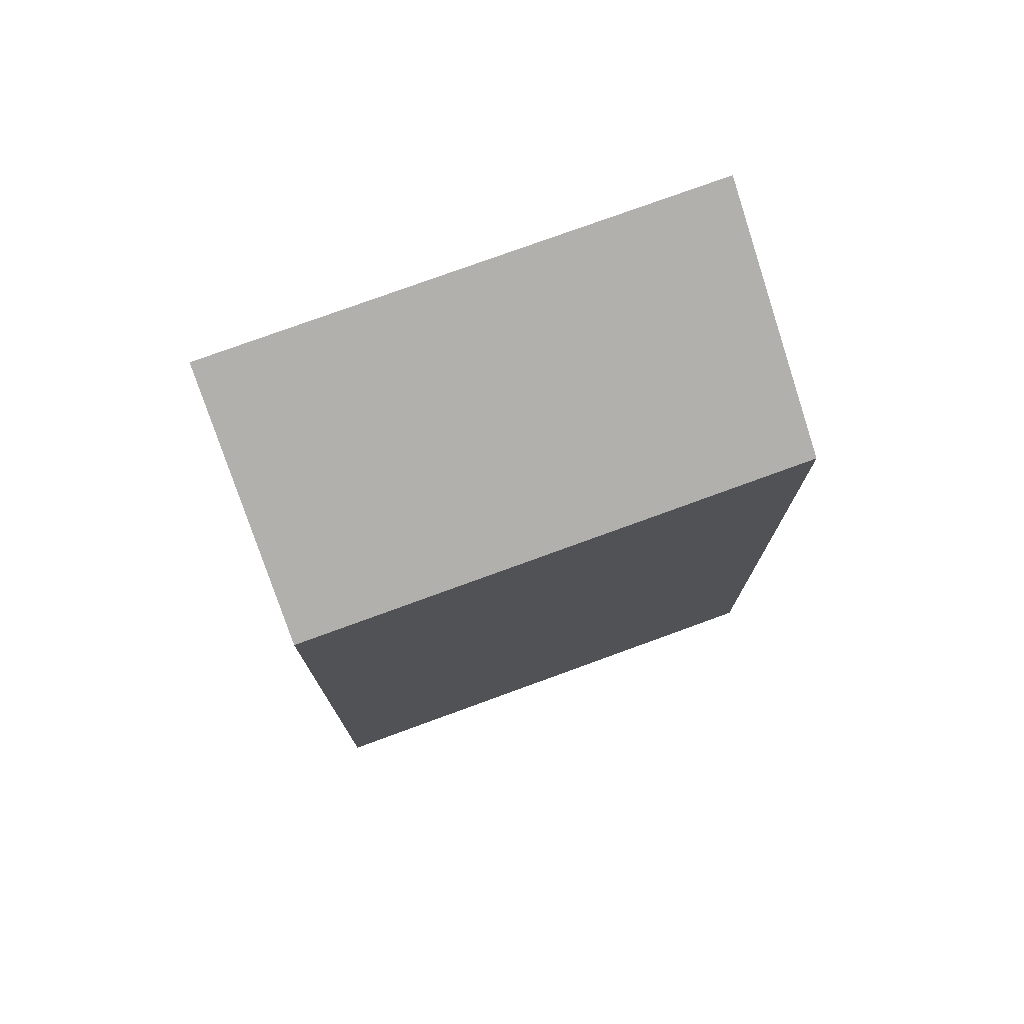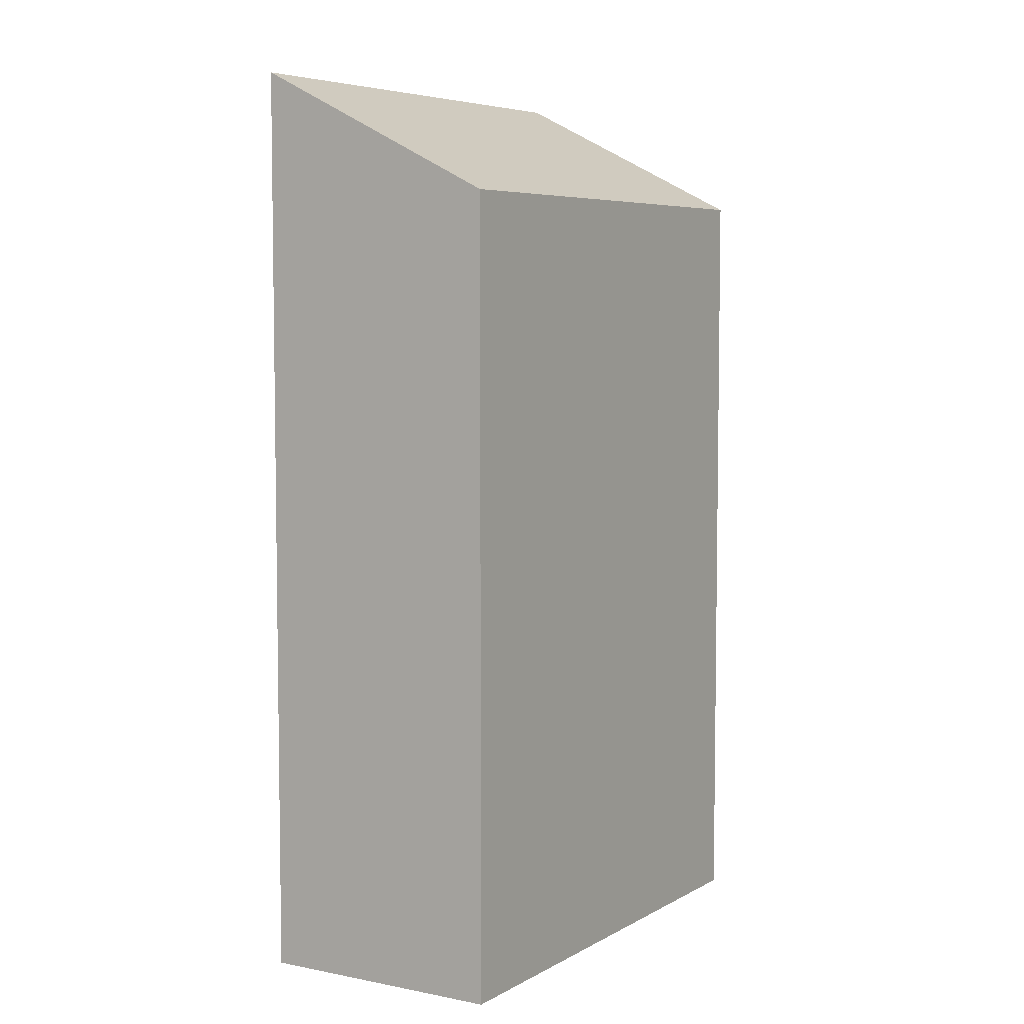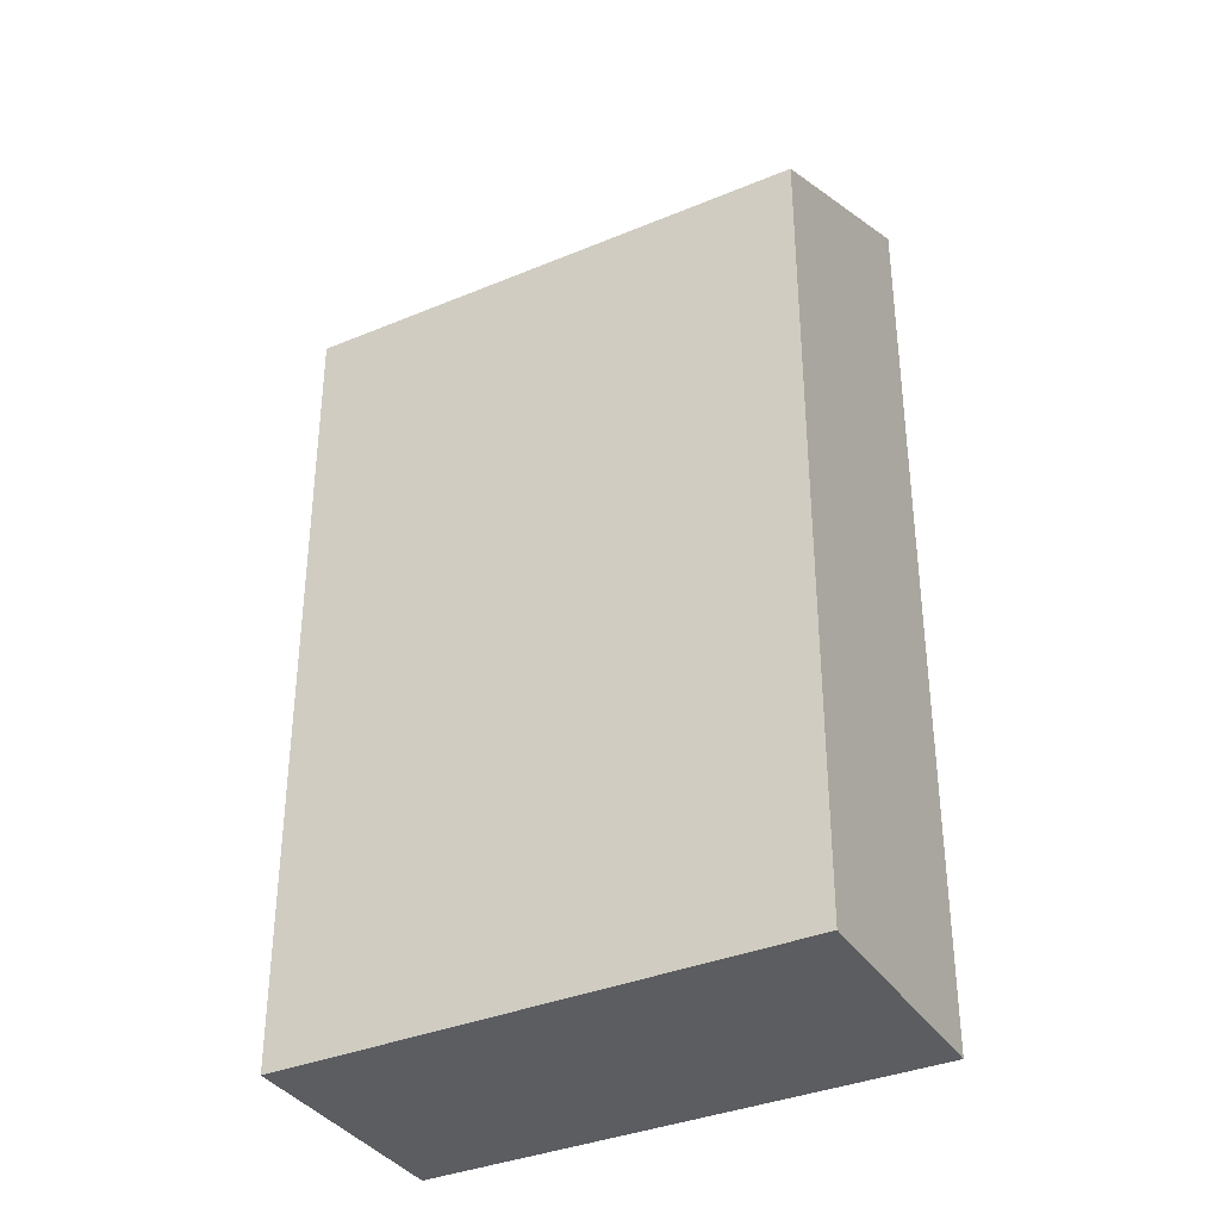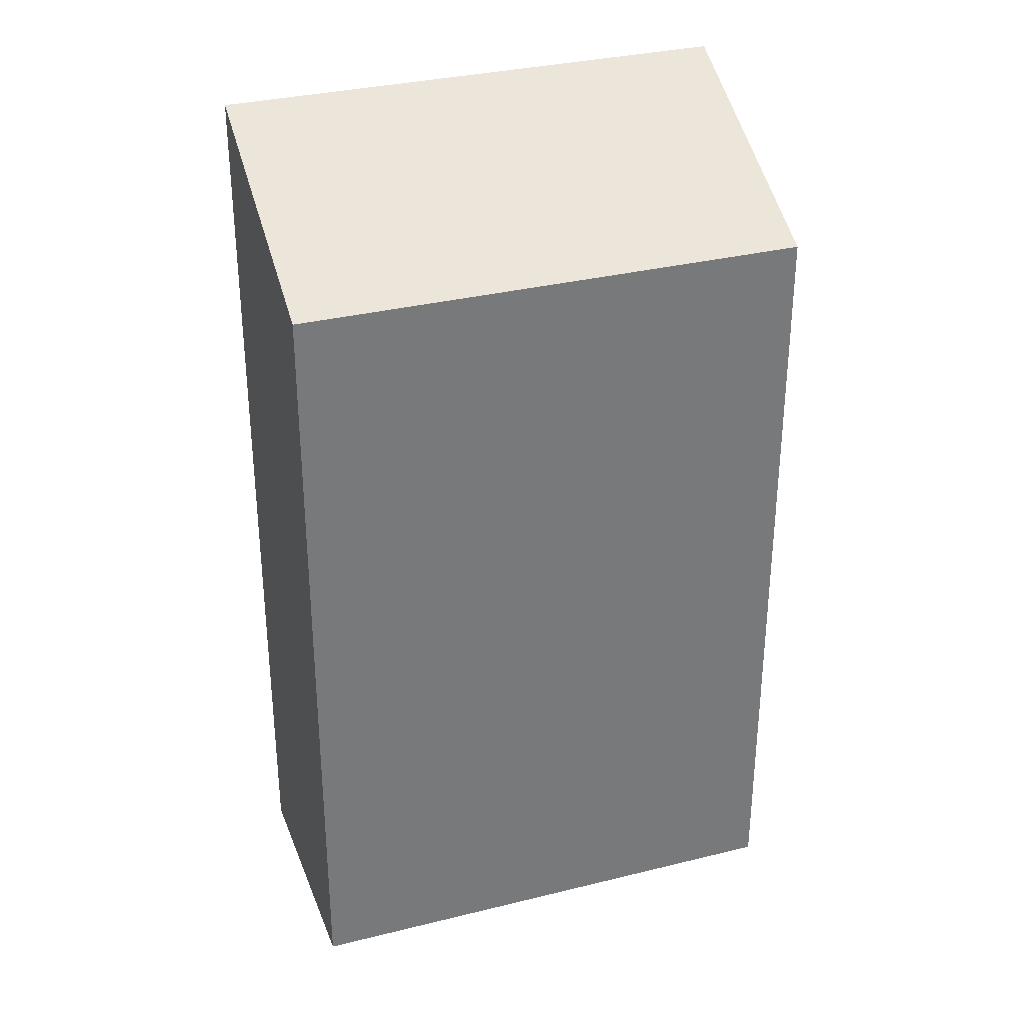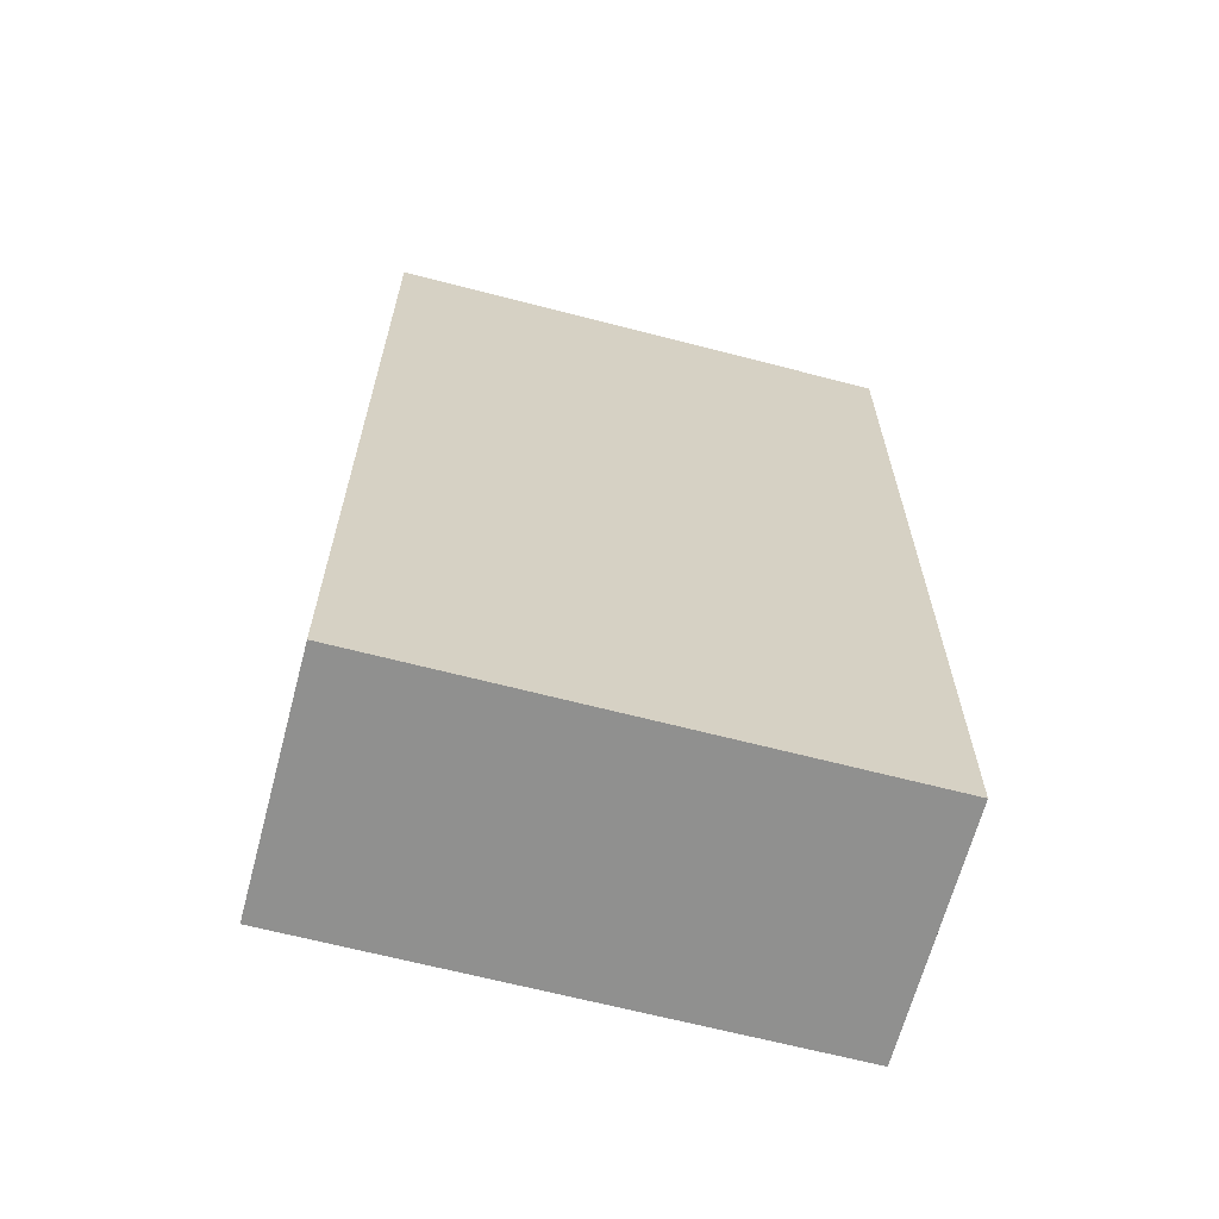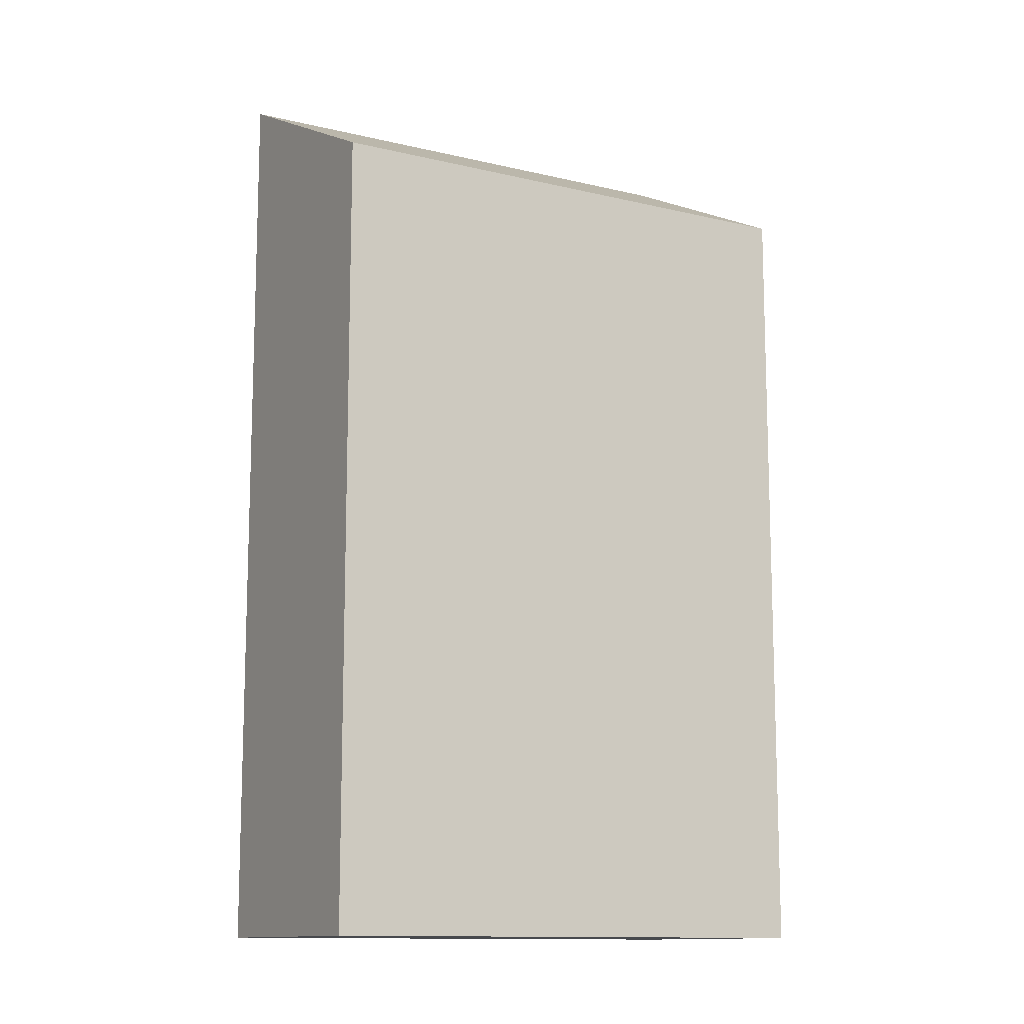
<metadata>
{"format":"obj","ext":"obj","renderer":"f3d","projection":"perspective","resolution":1024,"background":"white","views":[{"elev":76.7,"azim":-45.3,"up":"+Y"},{"elev":5.8,"azim":-83.5,"up":"+Y"},{"elev":-35.8,"azim":3.5,"up":"+Y"},{"elev":32.7,"azim":-44.2,"up":"+Y"},{"elev":-65.5,"azim":140.1,"up":"+Y"},{"elev":-12.2,"azim":-54.9,"up":"+Y"}]}
</metadata>
<code>
v  2.561 22.34 -5.47
v  13.95 6.234e-18 -0.1018
v  2.561 3.349e-16 -5.469
v  13.95 22.34 -0.1025
v  11.39 19.35 5.366
v  11.38 -3.286e-16 5.367
v  0.0004136 19.35 -0.0006119
v  0 0 0
g defaultobject
f 1 2 3
f 2 1 4
f 2 5 6
f 5 2 4
f 6 7 8
f 7 6 5
f 7 3 8
f 3 7 1
f 7 4 1
f 4 7 5
f 2 8 3
f 8 2 6

</code>
